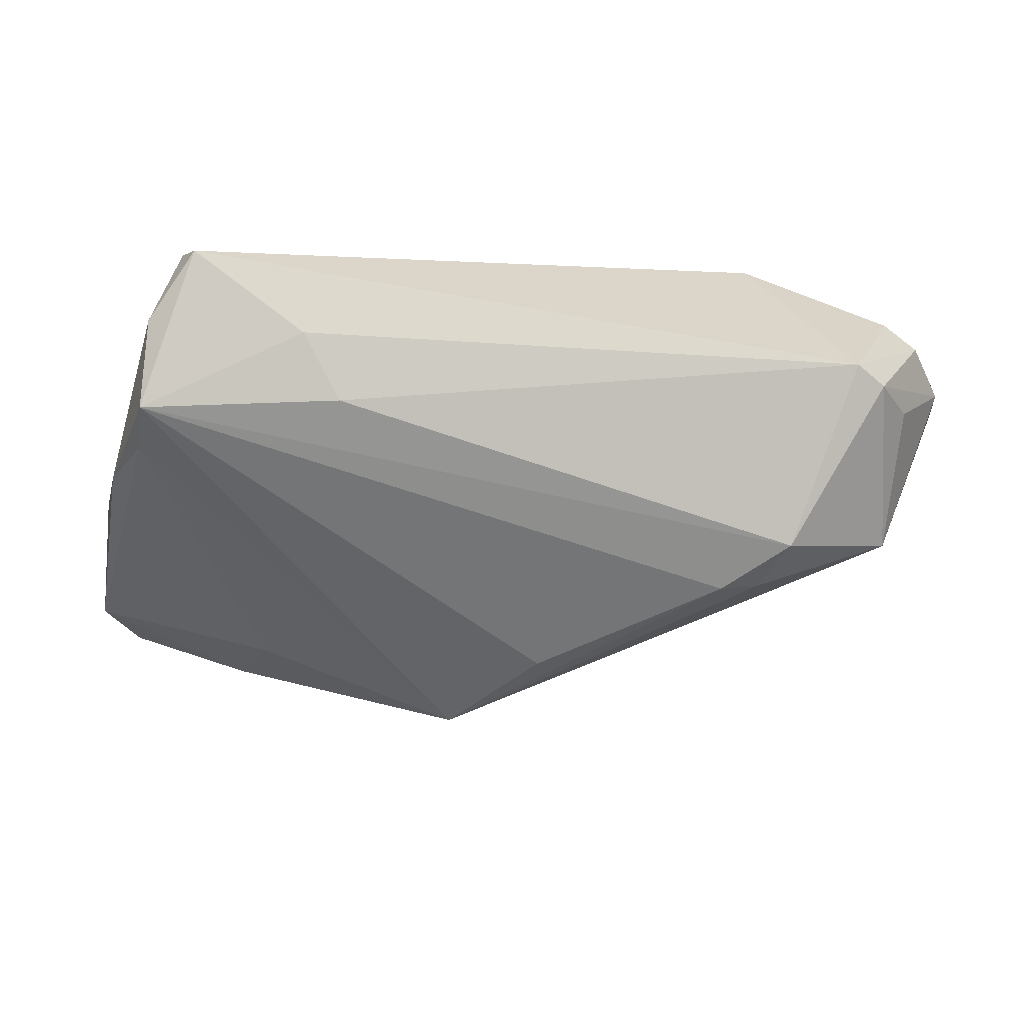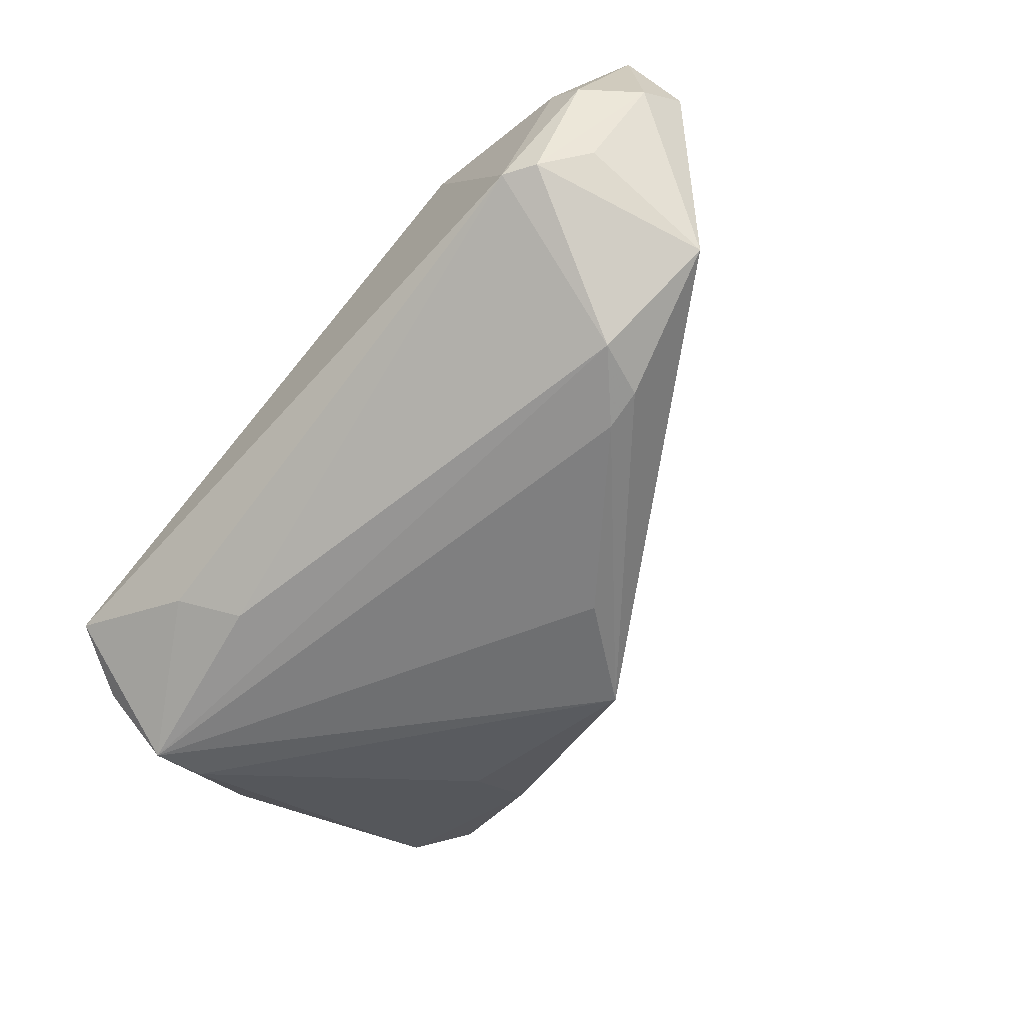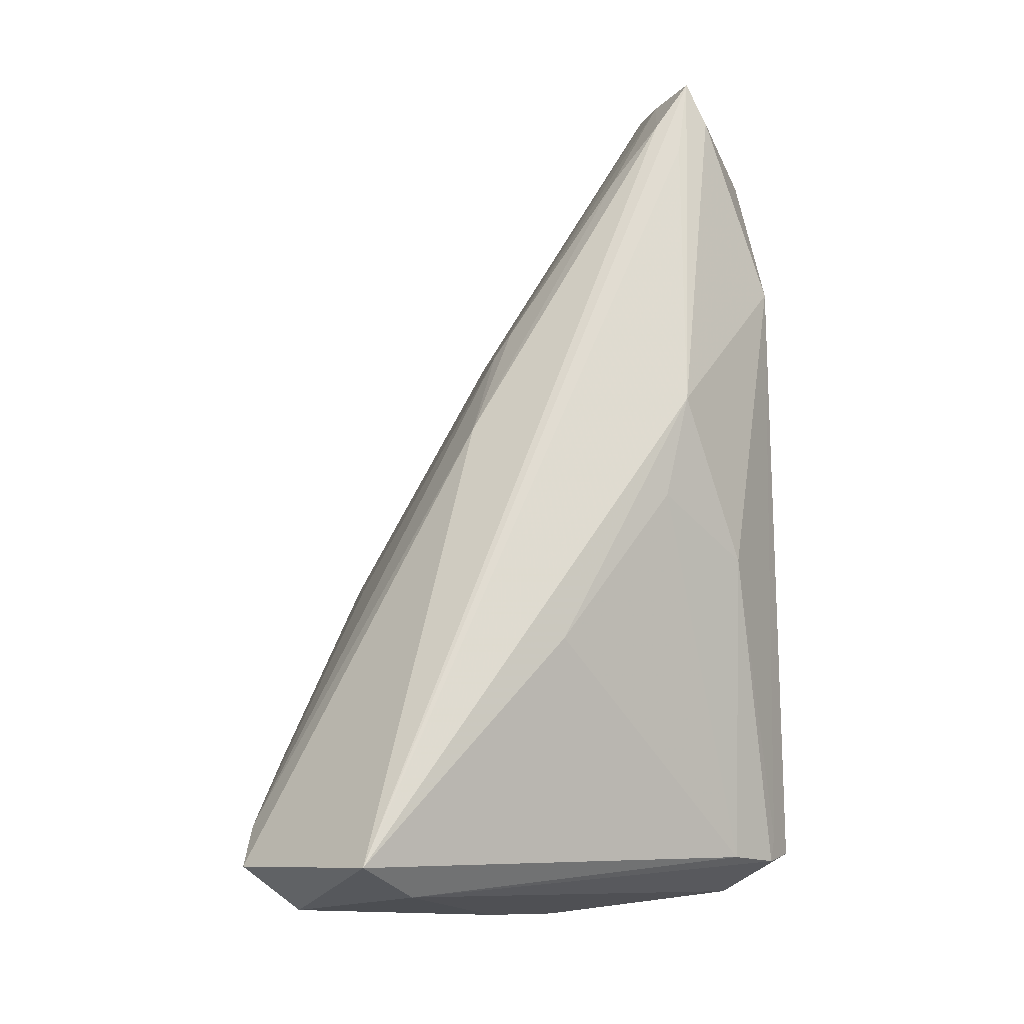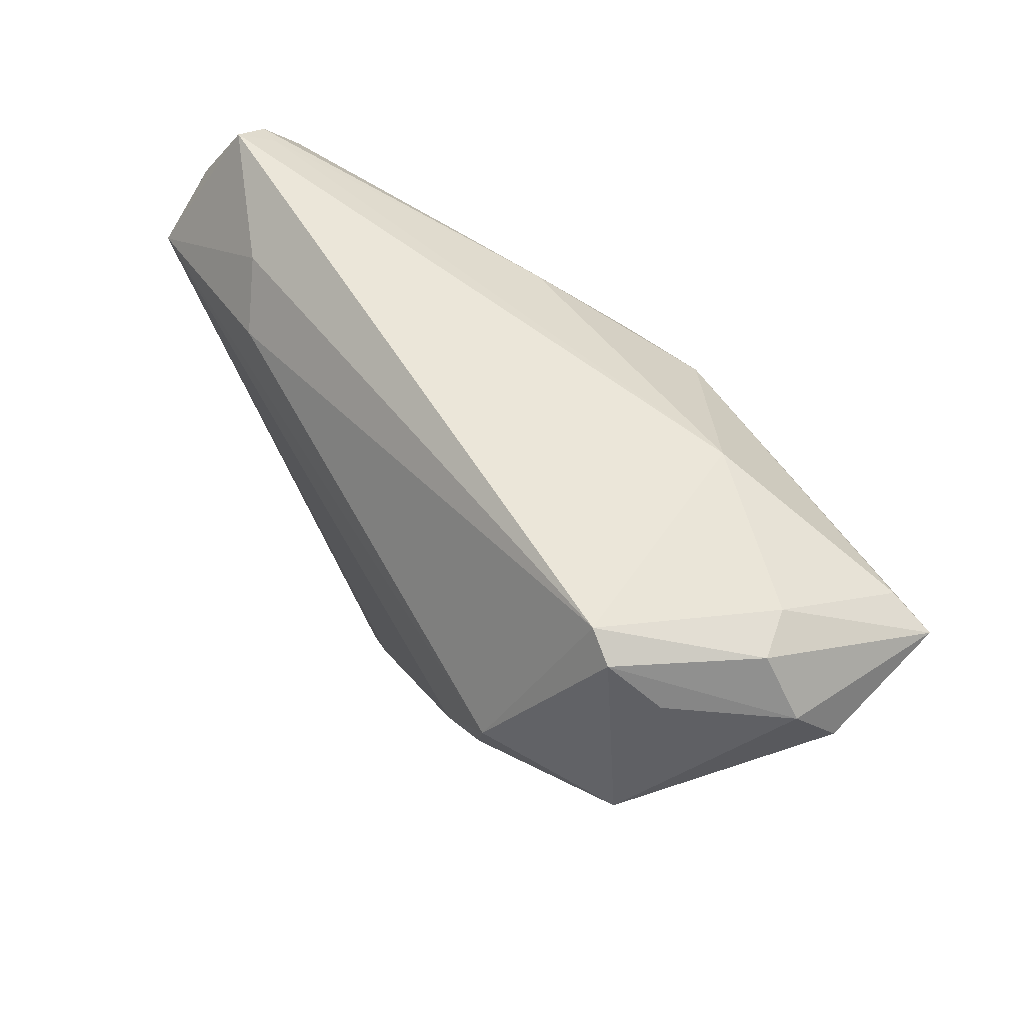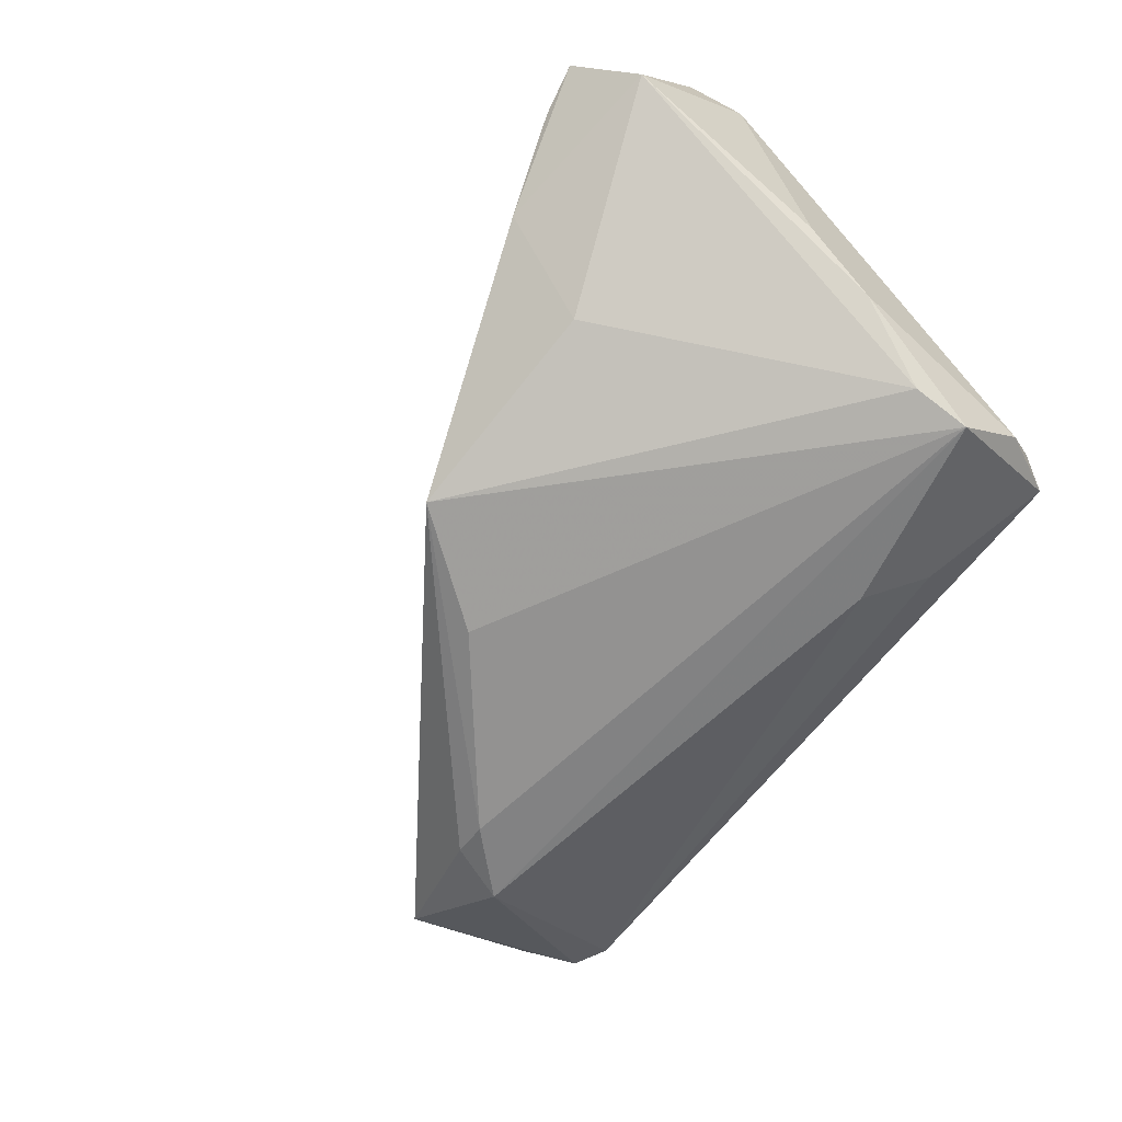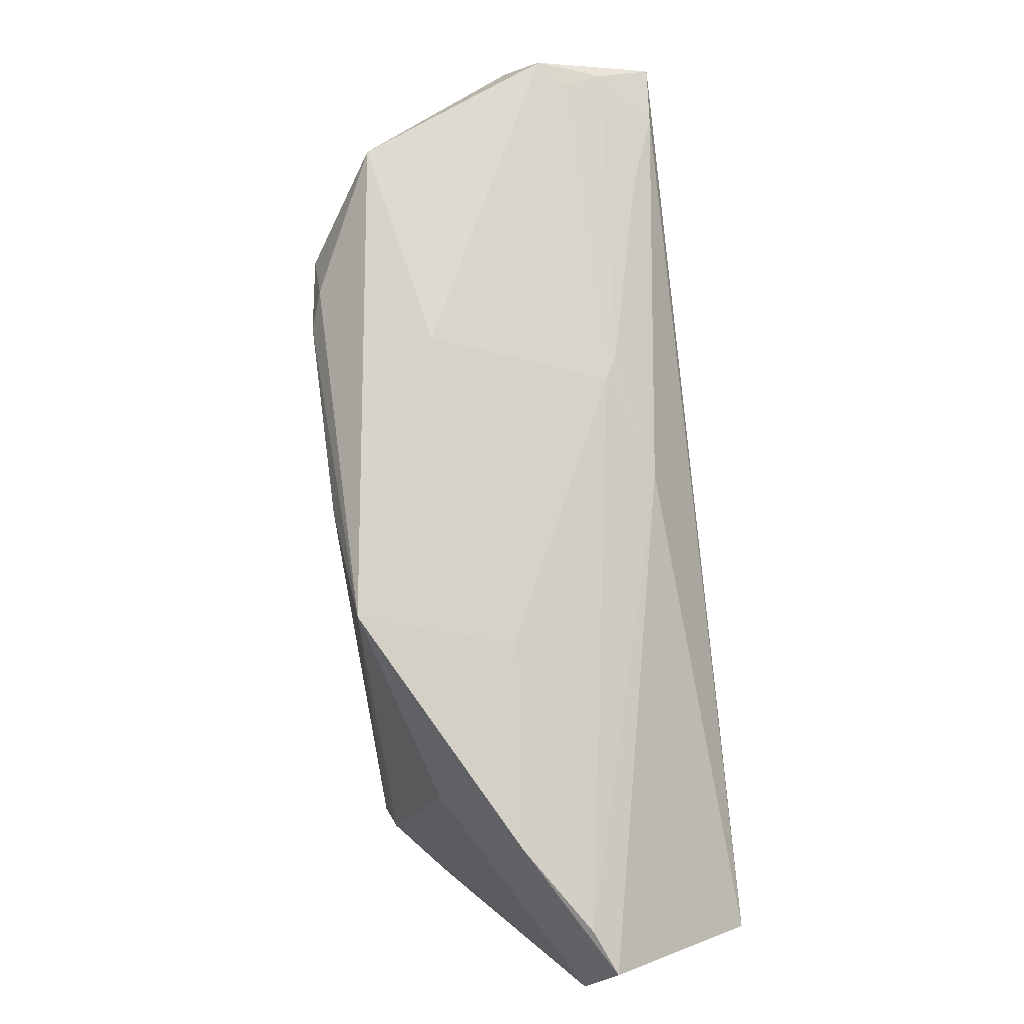
<metadata>
{"format":"obj","ext":"obj","renderer":"f3d","projection":"perspective","resolution":1024,"background":"white","views":[{"elev":-60.8,"azim":169.0,"up":"+Z"},{"elev":-62.8,"azim":-132.1,"up":"+Z"},{"elev":69.0,"azim":87.8,"up":"+Z"},{"elev":56.5,"azim":-119.8,"up":"+Y"},{"elev":-64.0,"azim":53.1,"up":"+Z"},{"elev":-72.7,"azim":-83.7,"up":"+Y"}]}
</metadata>
<code>
v -0.03354 -0.0009551 -0.02316
v -0.05468 0.021 -0.007261
v 0.02377 -0.02943 -0.01182
v 0.04735 -0.02809 0.02565
v -0.0332 0.0284 0.01416
v -0.06396 0.01307 0.01081
v -0.04571 0.0284 -0.01096
v -0.05322 0.02636 0.00924
v 0.04803 -0.01307 -0.007401
v -0.05714 0.02546 0.00467
v -0.05524 0.02081 0.02398
v -0.03285 -0.01148 -0.006727
v 0.02519 0.02271 -0.01859
v 0.04214 0.02039 -0.003811
v -0.04969 0.02618 -0.01134
v -0.06236 0.01855 0.006031
v 0.04024 0.0284 -0.01269
v 0.04838 -0.03791 0.004296
v -0.05563 0.003977 -0.01317
v -0.04102 0.006688 -0.02247
v -0.0008414 0.01198 0.02168
v -0.002741 -0.0312 -0.01898
v -0.0125 -0.01792 -0.02175
v -0.04757 0.007538 0.02218
v -0.02714 -0.00758 0.01693
v 0.03751 -0.04371 0.006281
v 0.04969 -0.02264 0.0177
v -0.01171 -0.01317 0.02034
v 0.042 0.02566 -0.008445
v 0.03876 0.02631 -0.008336
v 0.0268 -0.04075 -0.001345
v 0.04331 -0.04465 0.008794
v 0.01862 -0.002453 0.02298
v 0.04446 0.01965 -0.01644
v -0.05027 0.0166 0.02556
v -0.03837 -0.0005847 -0.02158
v 0.04351 0.0112 -0.02377
v 0.01938 0.01629 -0.02265
v -0.06108 0.01449 0.01909
v -0.01334 0.01524 0.02429
v 0.005191 0.02187 0.01179
v 0.047 -0.00482 -0.01429
v 0.003712 -0.0294 4.268e-05
v -0.06053 0.01205 0.01396
v 0.04326 0.004369 -0.02183
v -0.06065 0.01835 0.02565
v -0.05438 0.01383 0.02524
v -0.02448 -0.009841 0.01538
f 45 22 37
f 45 3 22
f 18 3 45
f 37 22 23
f 18 45 42
f 42 45 37
f 37 20 38
f 1 23 22
f 1 20 37
f 37 23 1
f 9 27 18
f 18 42 9
f 9 42 27
f 27 42 34
f 37 17 34
f 34 42 37
f 17 5 30
f 40 5 11
f 7 38 20
f 7 5 17
f 31 43 22
f 22 3 31
f 18 32 31
f 31 3 18
f 22 43 12
f 27 34 29
f 29 34 17
f 17 30 29
f 4 33 40
f 18 27 4
f 4 32 18
f 22 12 19
f 13 7 17
f 38 7 13
f 13 17 37
f 37 38 13
f 26 31 32
f 43 31 26
f 41 5 40
f 41 30 5
f 41 29 30
f 40 11 46
f 46 10 16
f 27 29 14
f 14 4 27
f 33 4 14
f 29 41 14
f 15 7 20
f 20 19 15
f 16 10 15
f 15 10 7
f 20 1 36
f 36 19 20
f 36 1 22
f 22 19 36
f 8 11 5
f 5 7 8
f 7 10 8
f 8 46 11
f 10 46 8
f 6 46 16
f 39 46 6
f 16 19 6
f 6 19 12
f 48 12 43
f 43 26 48
f 48 6 12
f 40 33 21
f 21 41 40
f 33 14 21
f 21 14 41
f 35 4 40
f 40 46 35
f 35 46 4
f 2 19 16
f 16 15 2
f 2 15 19
f 39 6 44
f 6 48 44
f 32 4 28
f 28 26 32
f 28 48 26
f 47 24 28
f 4 46 47
f 47 28 4
f 47 46 39
f 39 24 47
f 48 28 25
f 28 24 25
f 25 24 39
f 39 44 25
f 25 44 48

</code>
